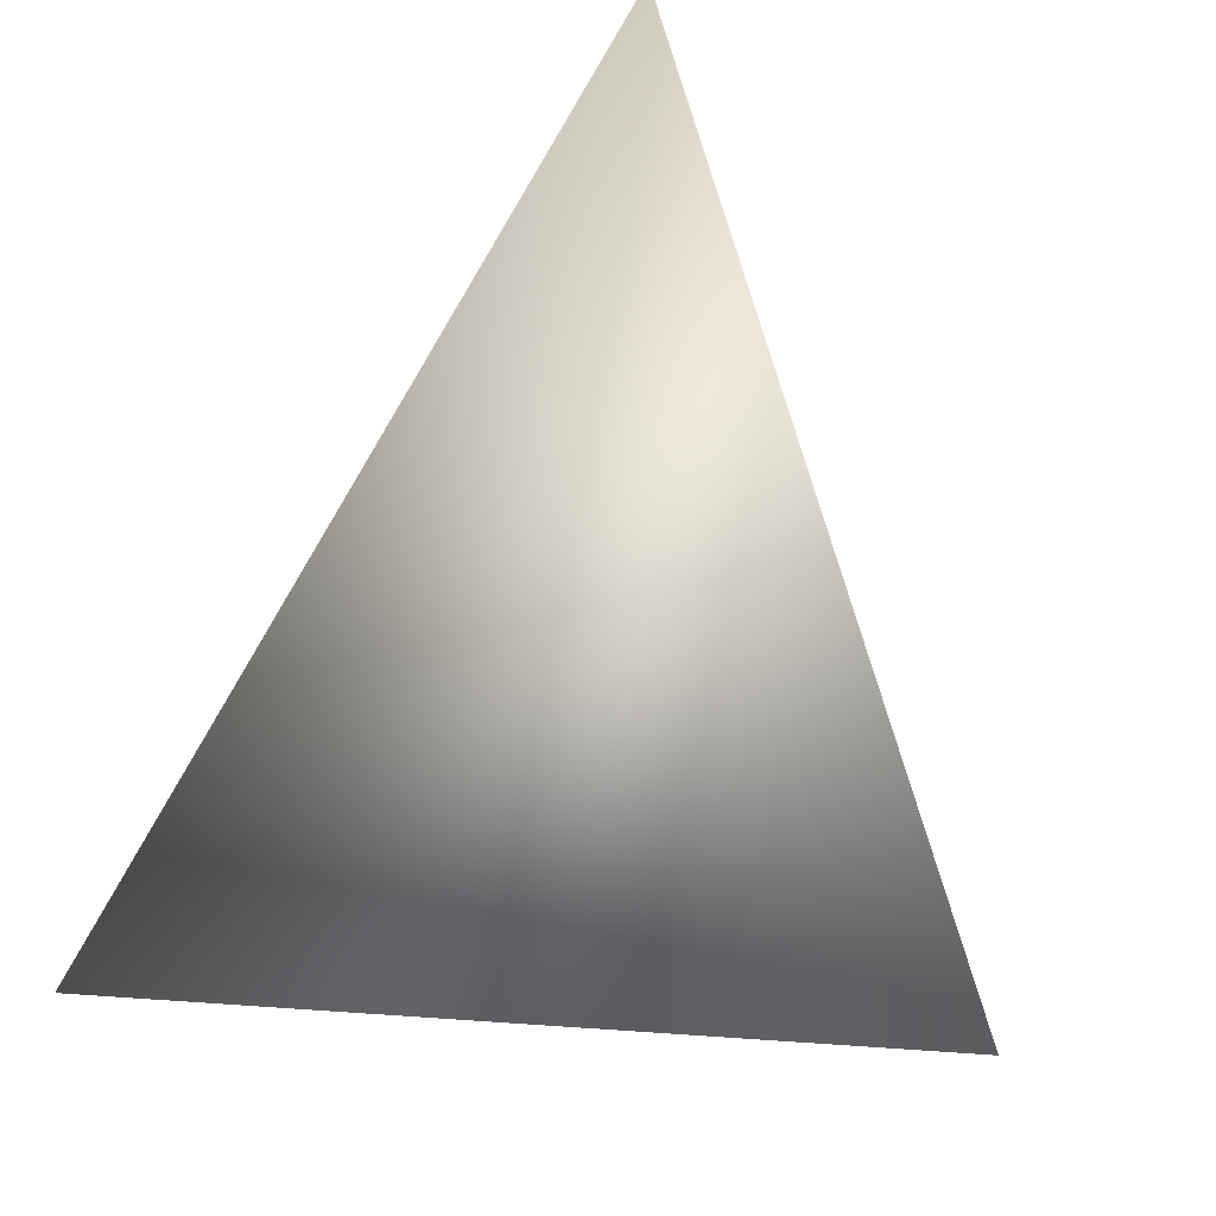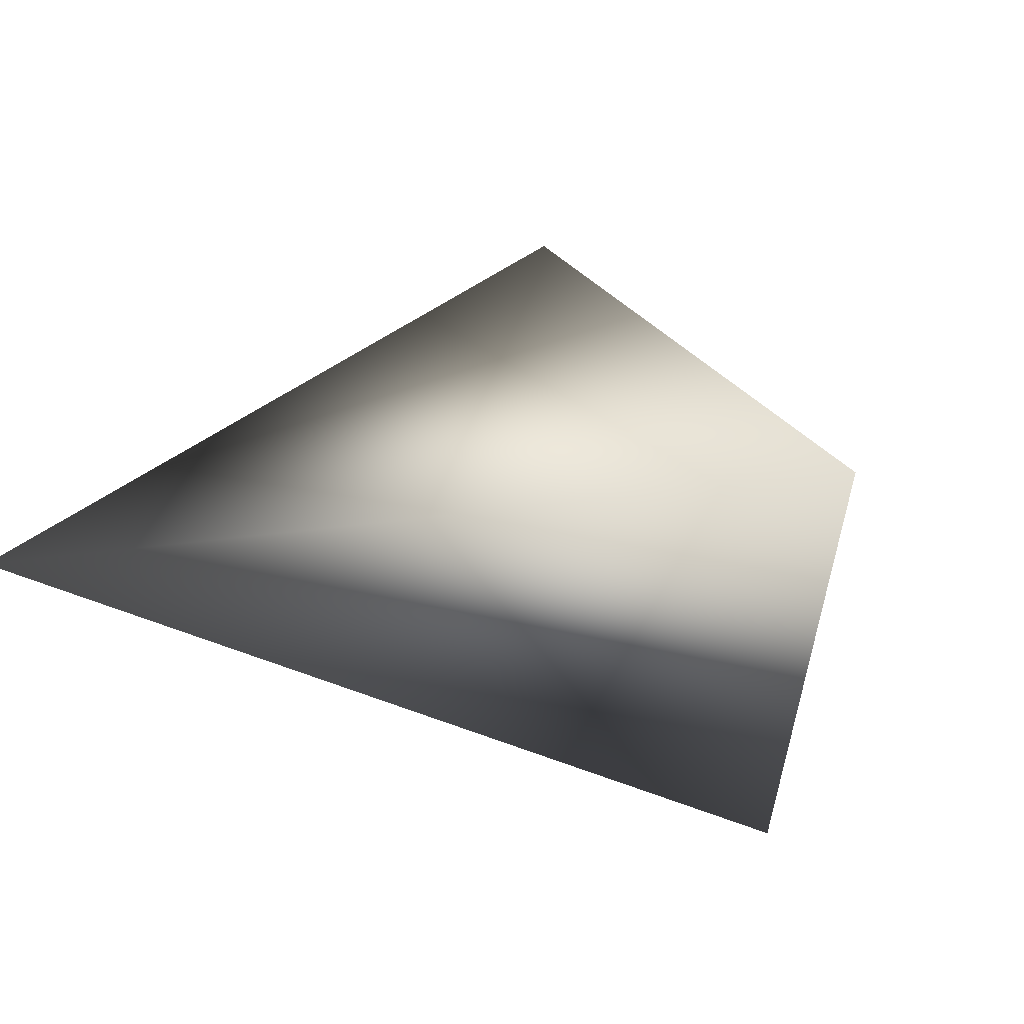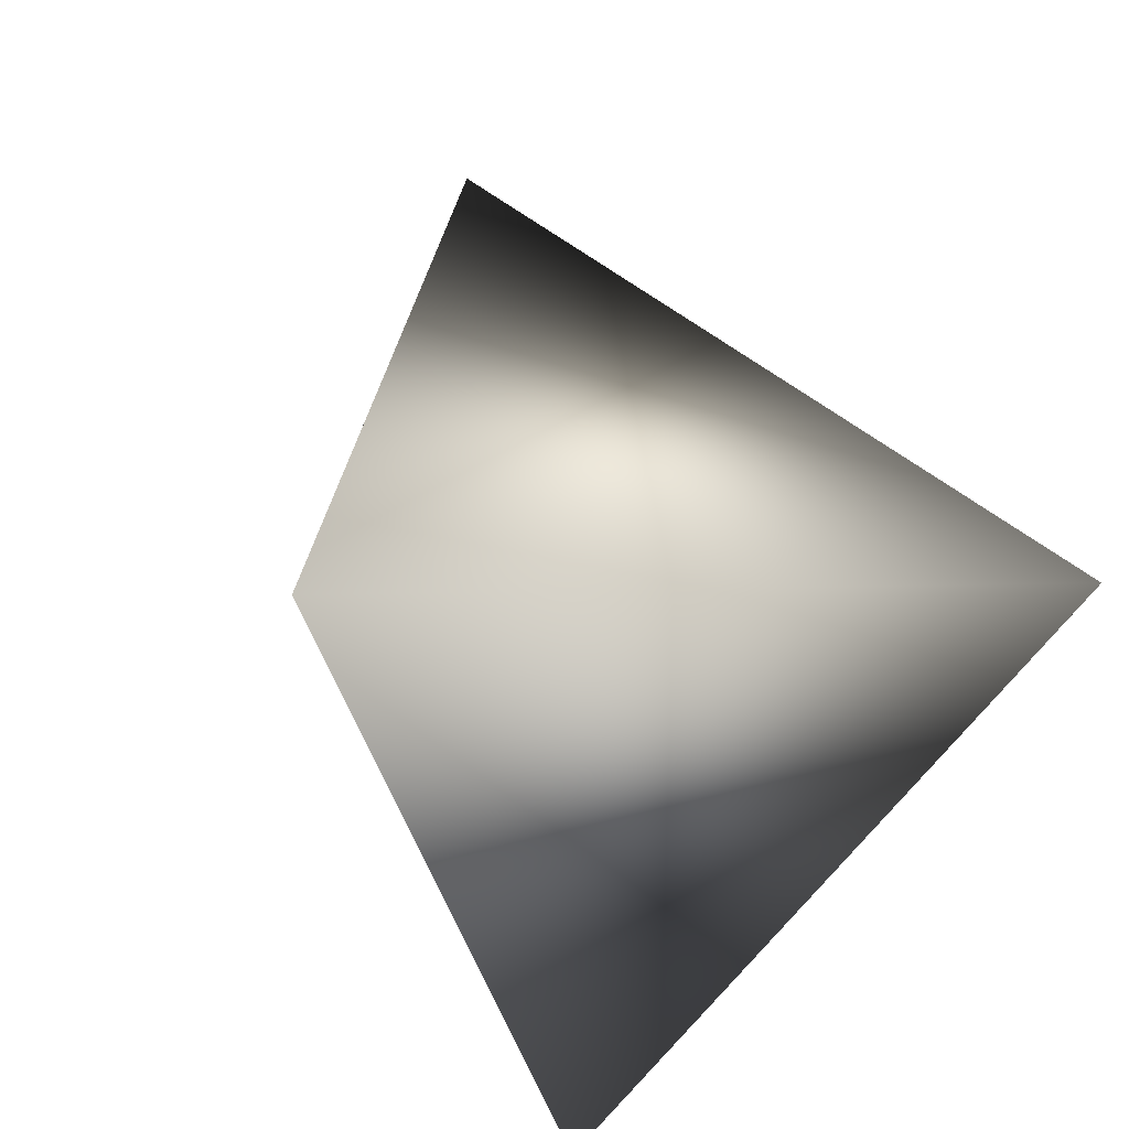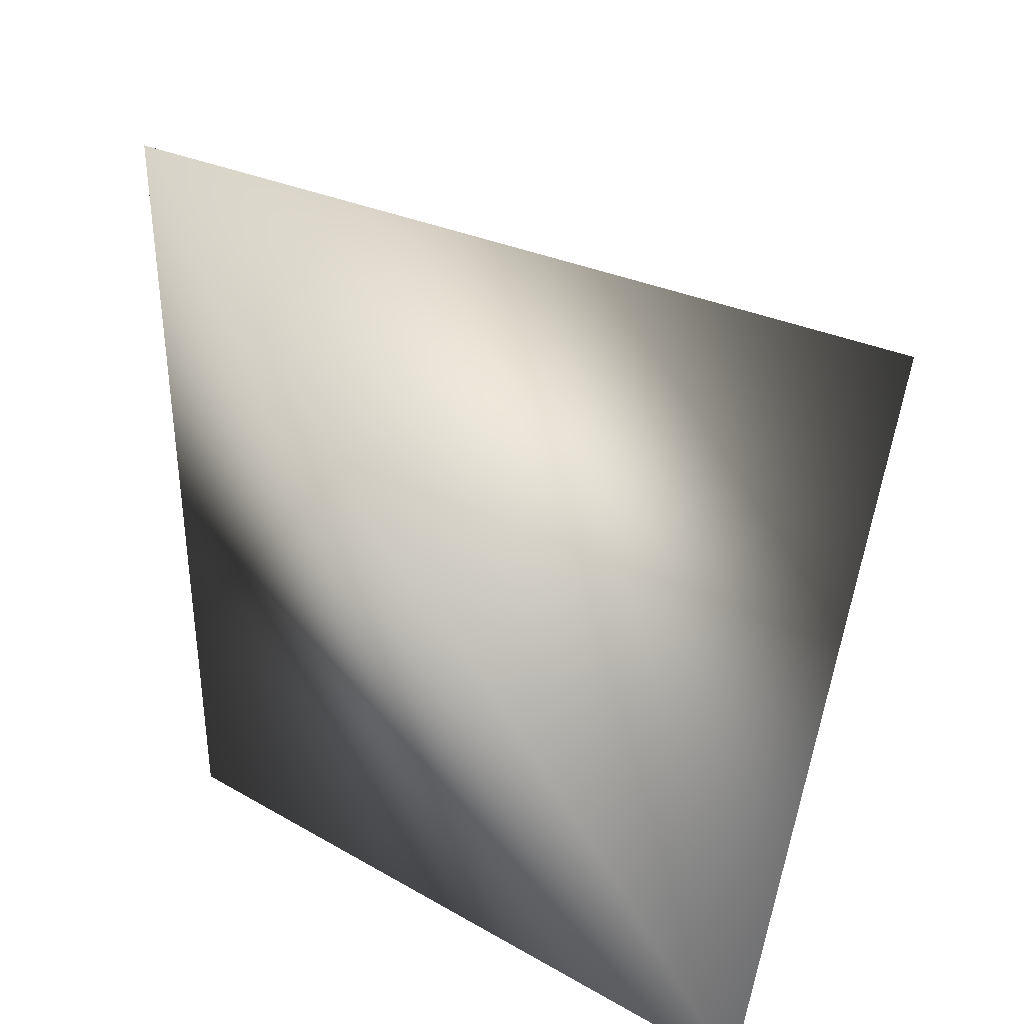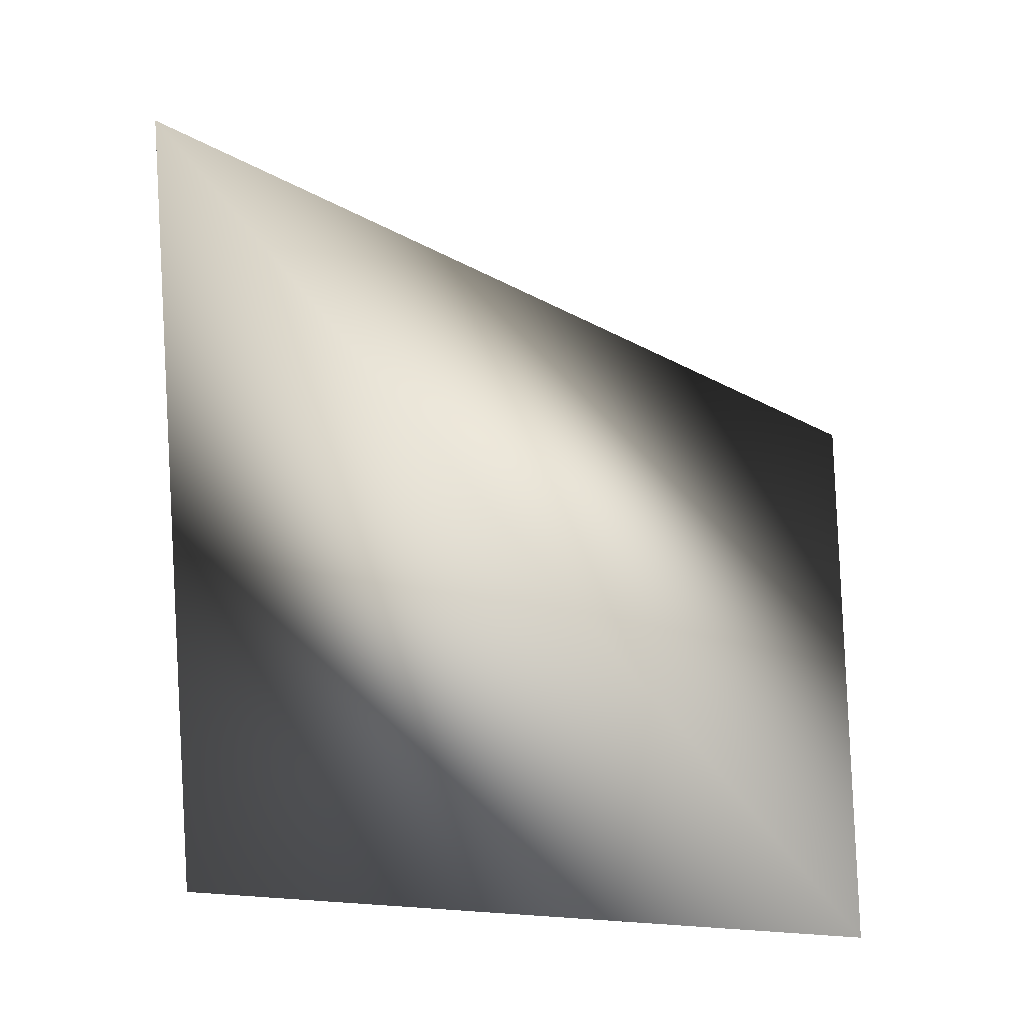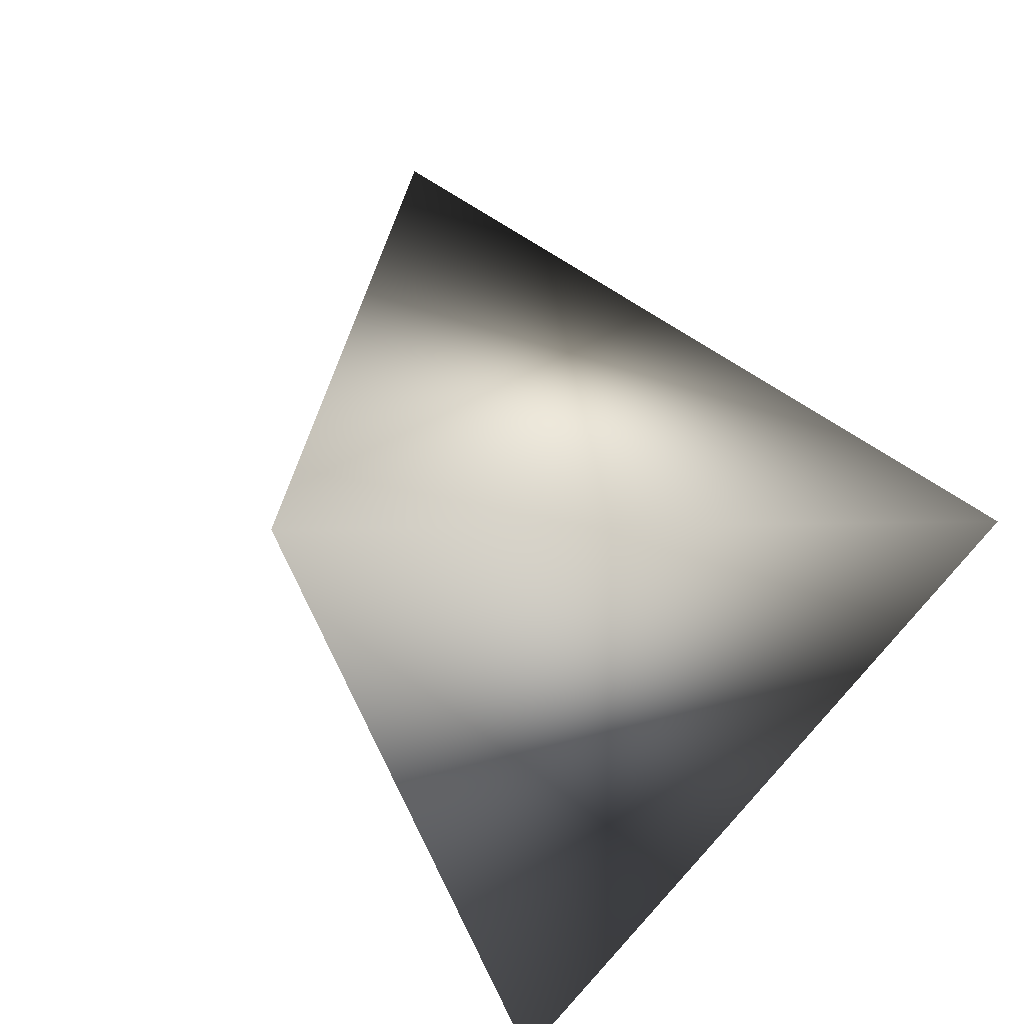
<metadata>
{"format":"obj","ext":"obj","renderer":"f3d","projection":"perspective","resolution":1024,"background":"white","views":[{"elev":50.5,"azim":-73.8,"up":"+Y"},{"elev":60.2,"azim":43.9,"up":"+Y"},{"elev":59.4,"azim":-51.9,"up":"+Z"},{"elev":36.7,"azim":-162.8,"up":"+Y"},{"elev":13.9,"azim":-175.3,"up":"+Y"},{"elev":58.0,"azim":-53.1,"up":"+Z"}]}
</metadata>
<code>
v -0.6315 -0.4232 0.2228
v -0.6315 -0.4382 0.178
v -0.5946 -0.4449 0.1969
v -0.5943 -0.4013 0.1969
f 4 3 2
f 1 3 4
f 4 2 1
f 1 2 3

</code>
